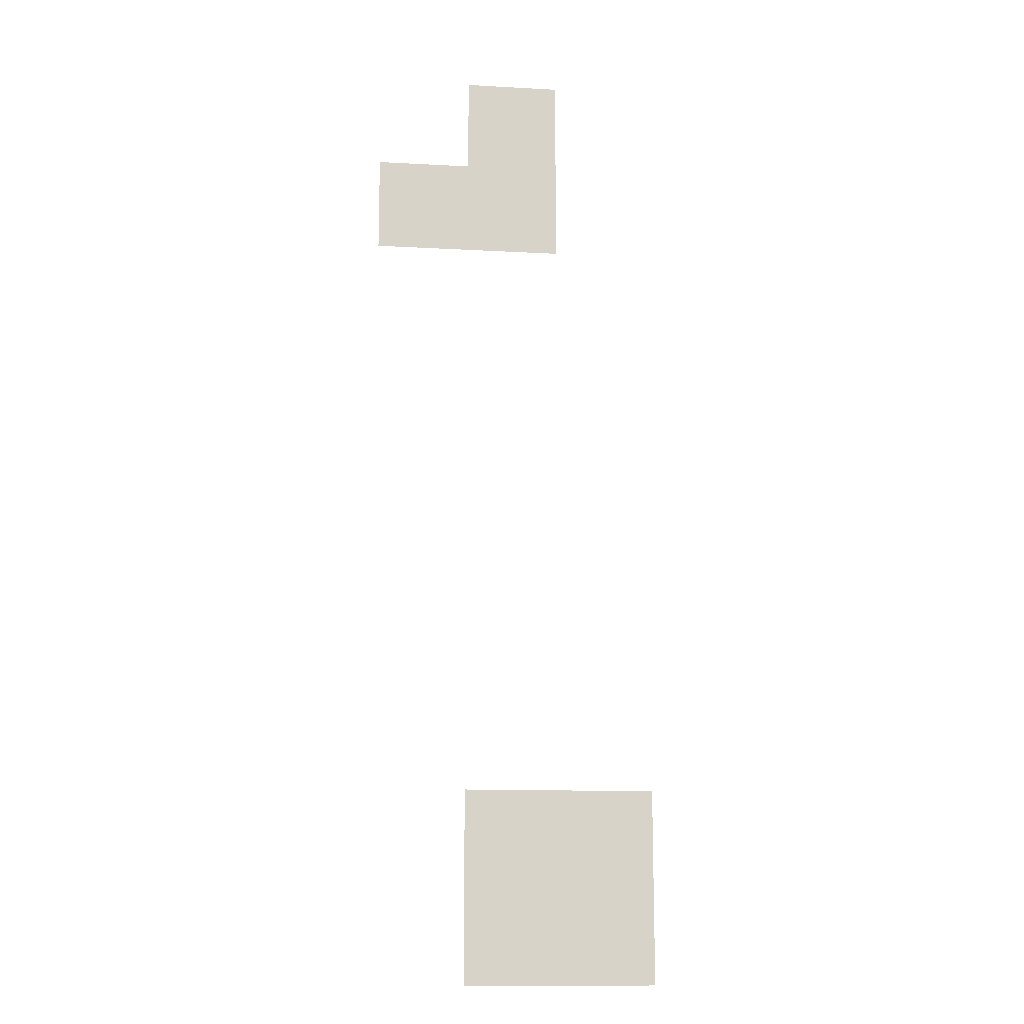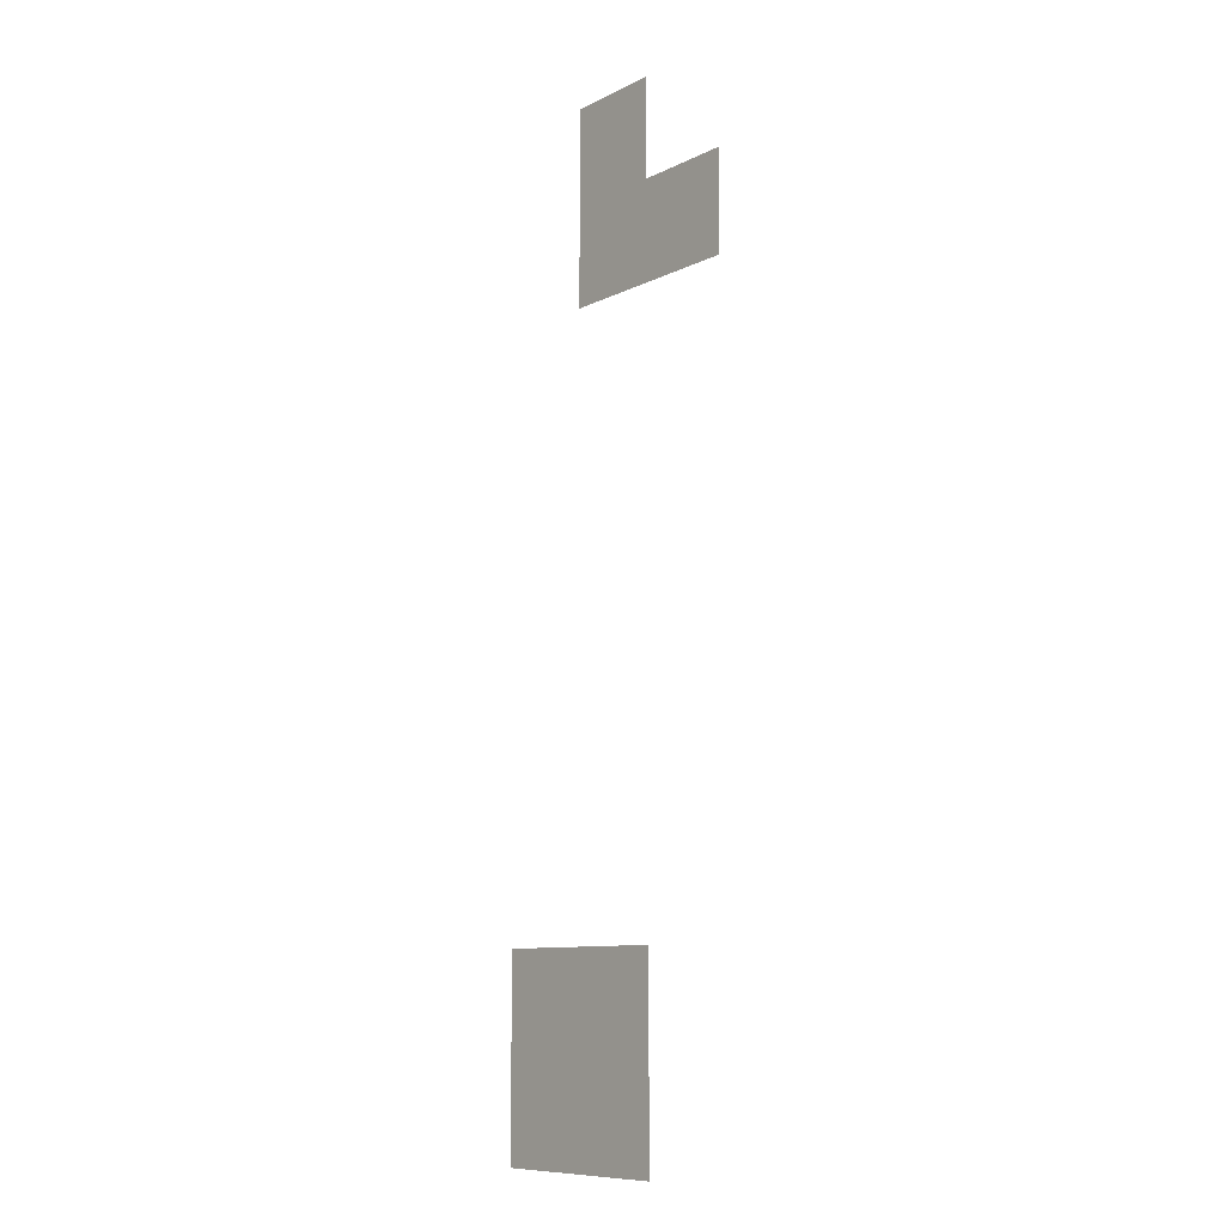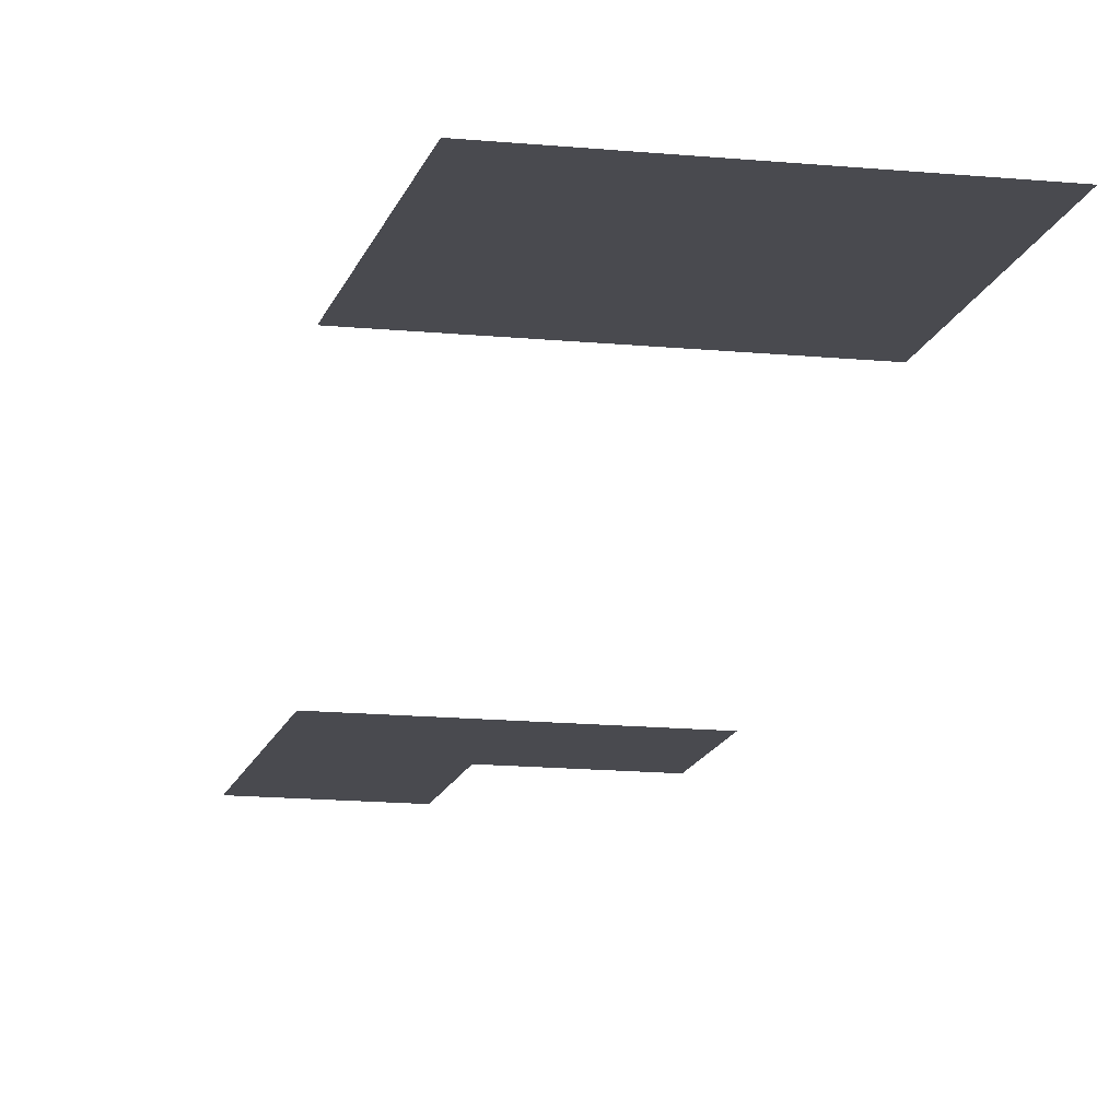
<metadata>
{"format":"obj","ext":"obj","renderer":"f3d","projection":"perspective","resolution":1024,"background":"white","views":[{"elev":-12.8,"azim":172.8,"up":"+Y"},{"elev":-9.9,"azim":51.1,"up":"+Y"},{"elev":-13.6,"azim":-12.9,"up":"+Z"}]}
</metadata>
<code>
v -13 -2 0
v -14 -2 0
v -14 -1 0
v -13 -1 0
v -12 -3 0
v -13 -3 0
v -13 -2 0
v -12 -2 0
v -13 -3 0
v -14 -3 0
v -14 -2 0
v -13 -2 0
v -13 -10 0
v -14 -10 0
v -14 -9 0
v -13 -9 0
v -14 -10 0
v -15 -10 0
v -15 -9 0
v -14 -9 0
v -13 -11 0
v -14 -11 0
v -14 -10 0
v -13 -10 0
v -14 -11 0
v -15 -11 0
v -15 -10 0
v -14 -10 0
g Pueblo_mesh_0053
f 1 2 3 4
f 5 6 7 8
f 9 10 11 12
f 13 14 15 16
f 17 18 19 20
f 21 22 23 24
f 25 26 27 28

</code>
